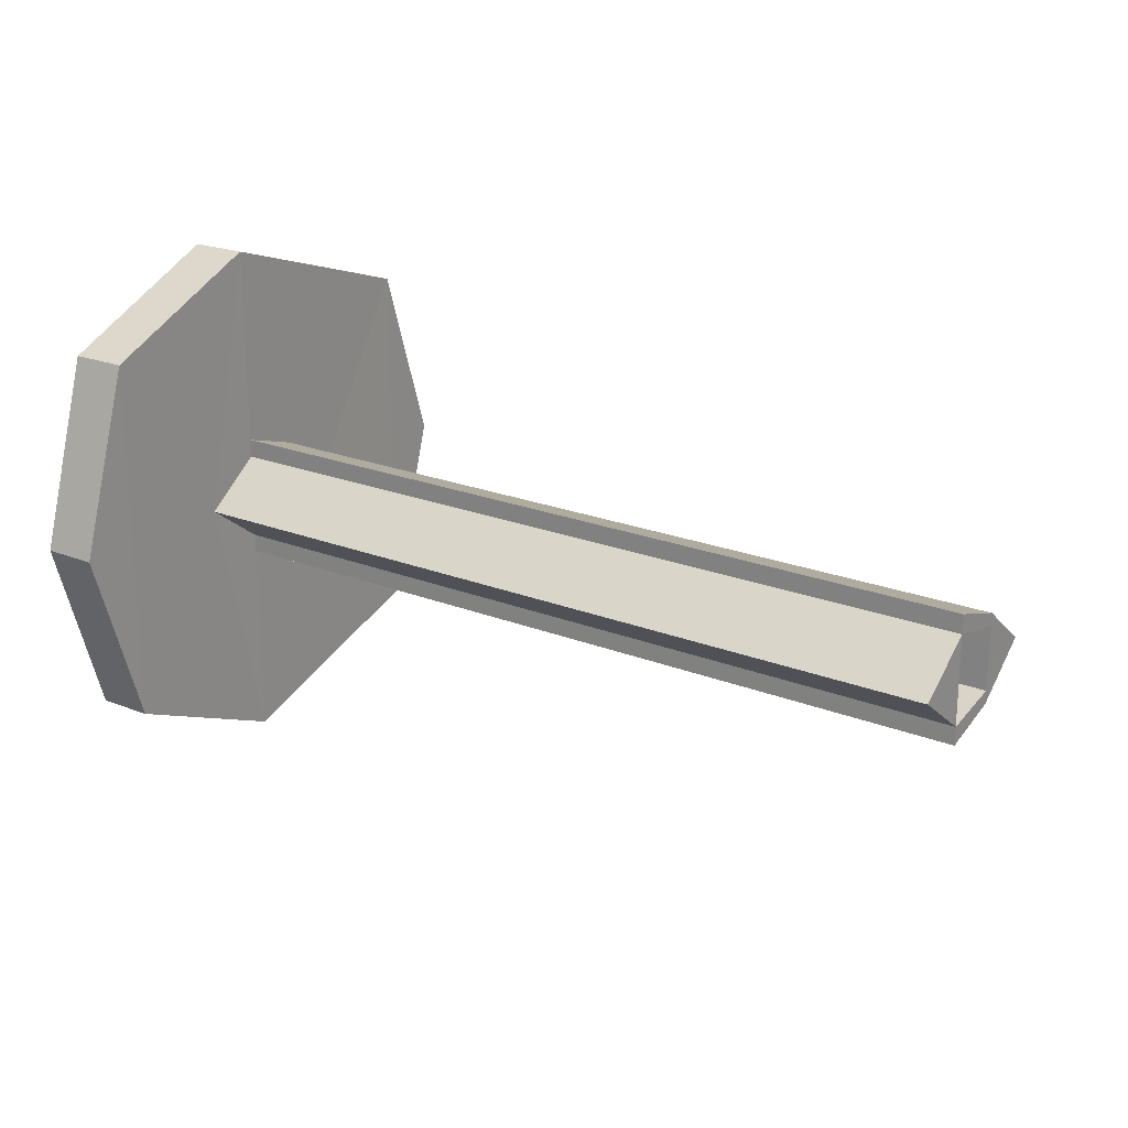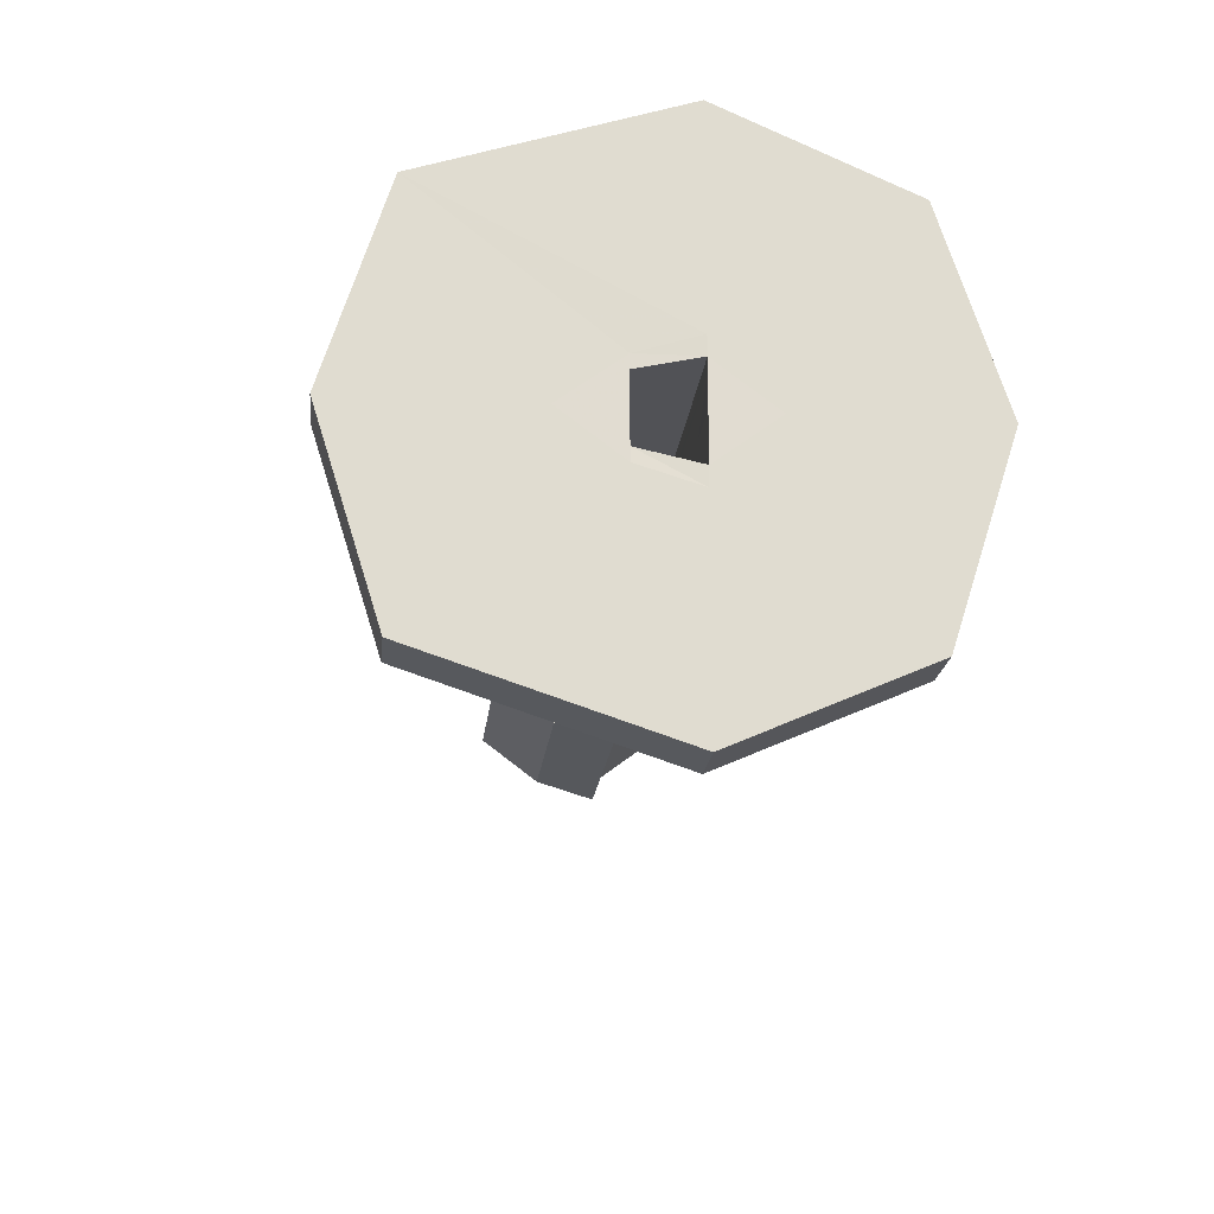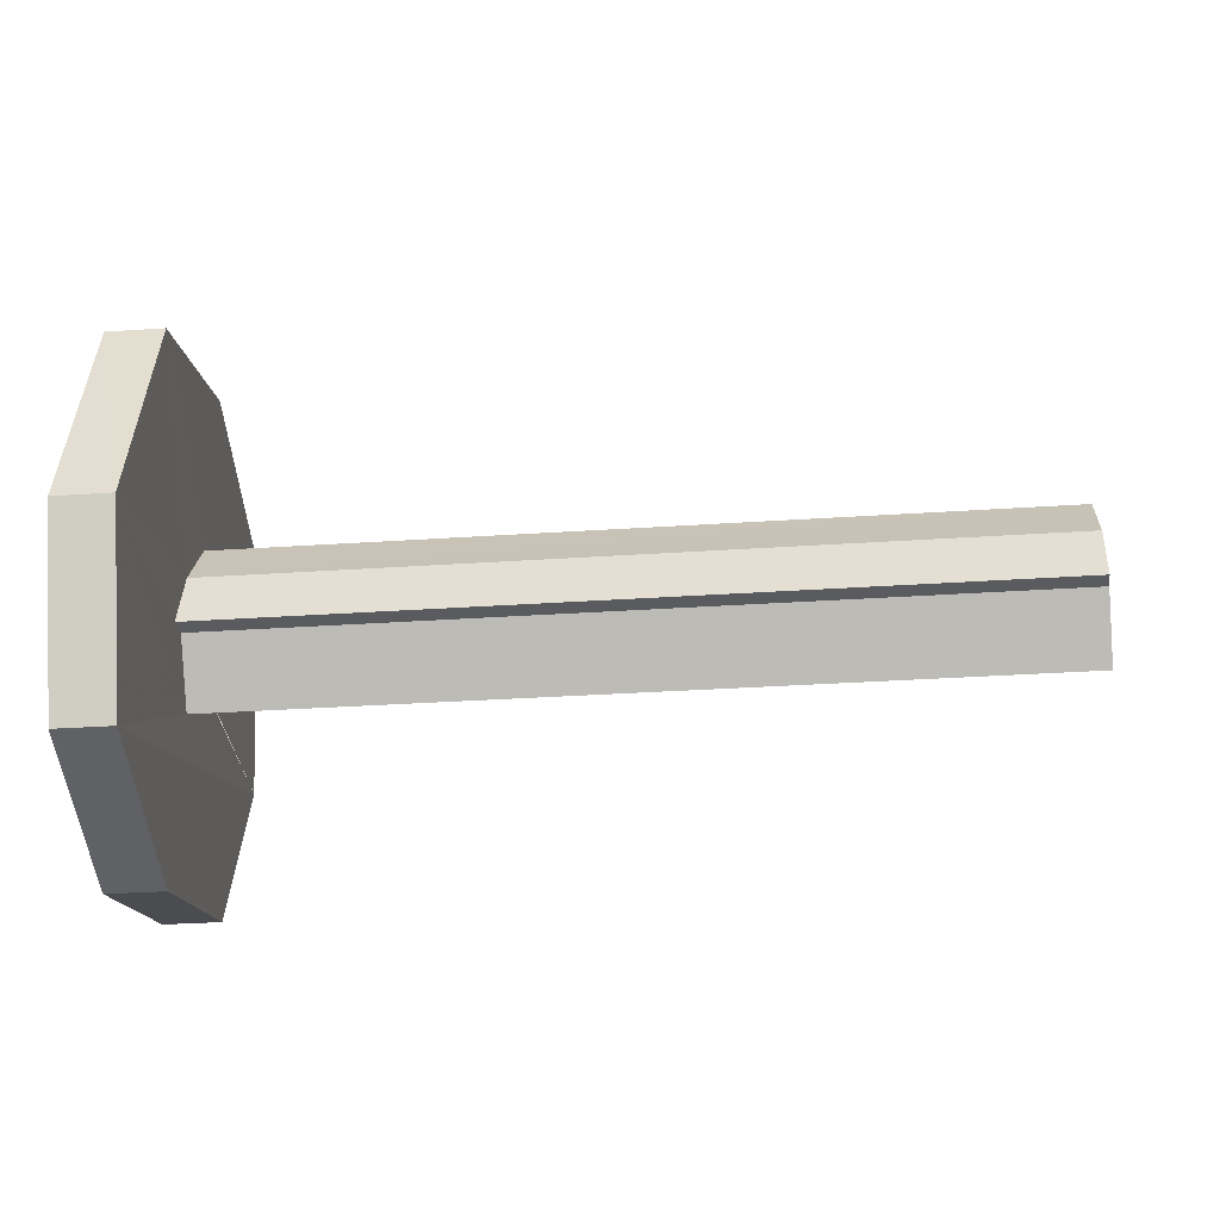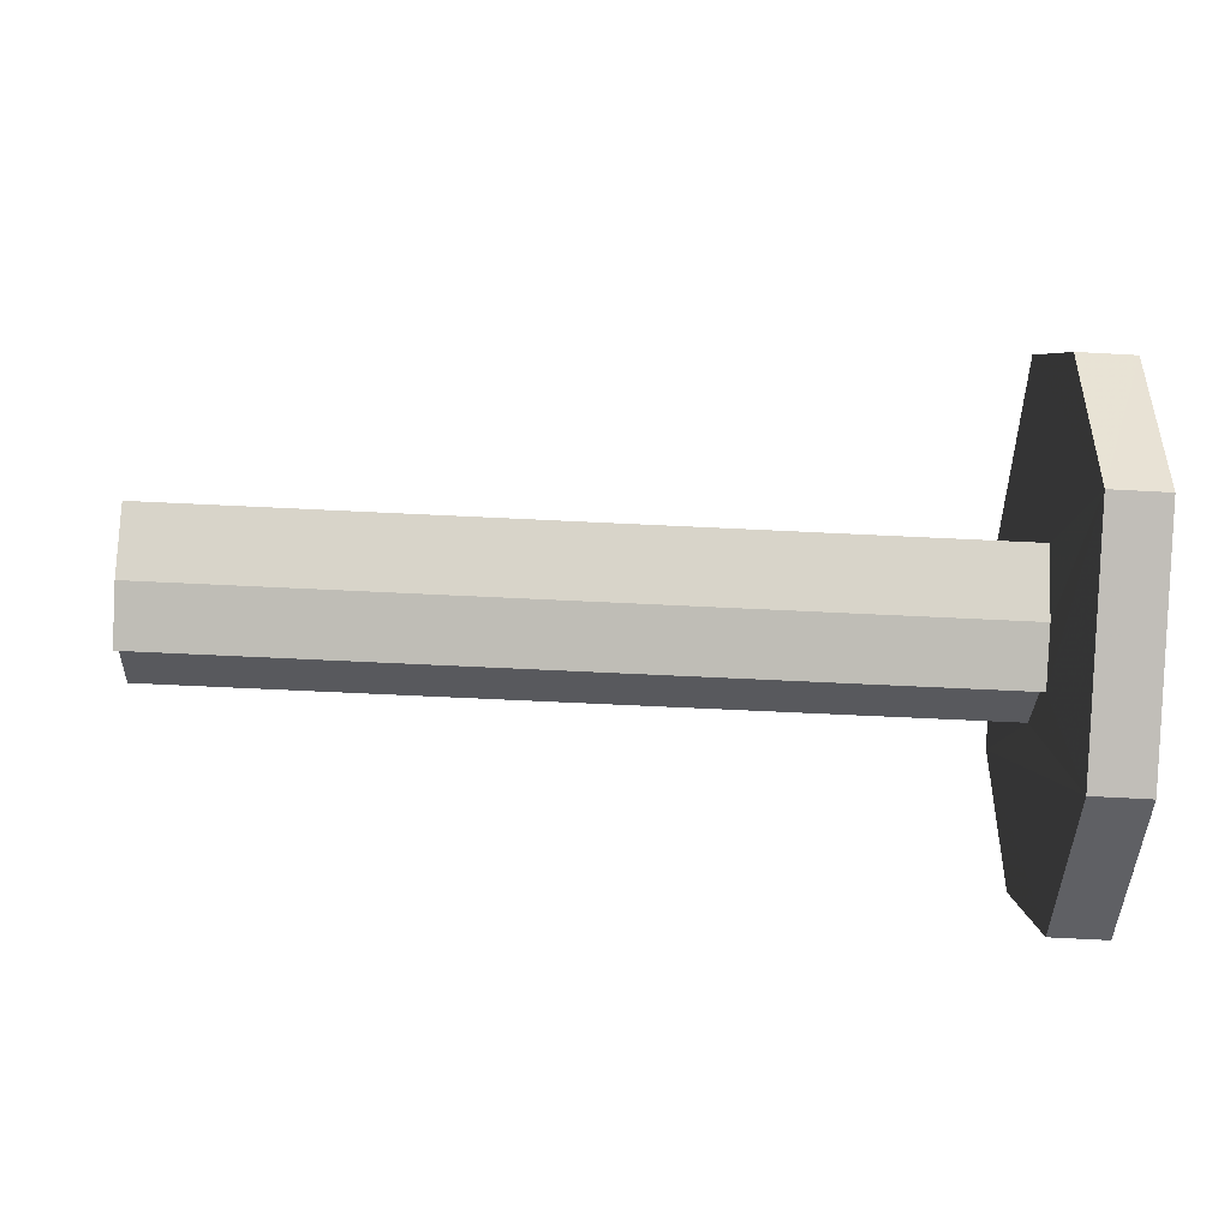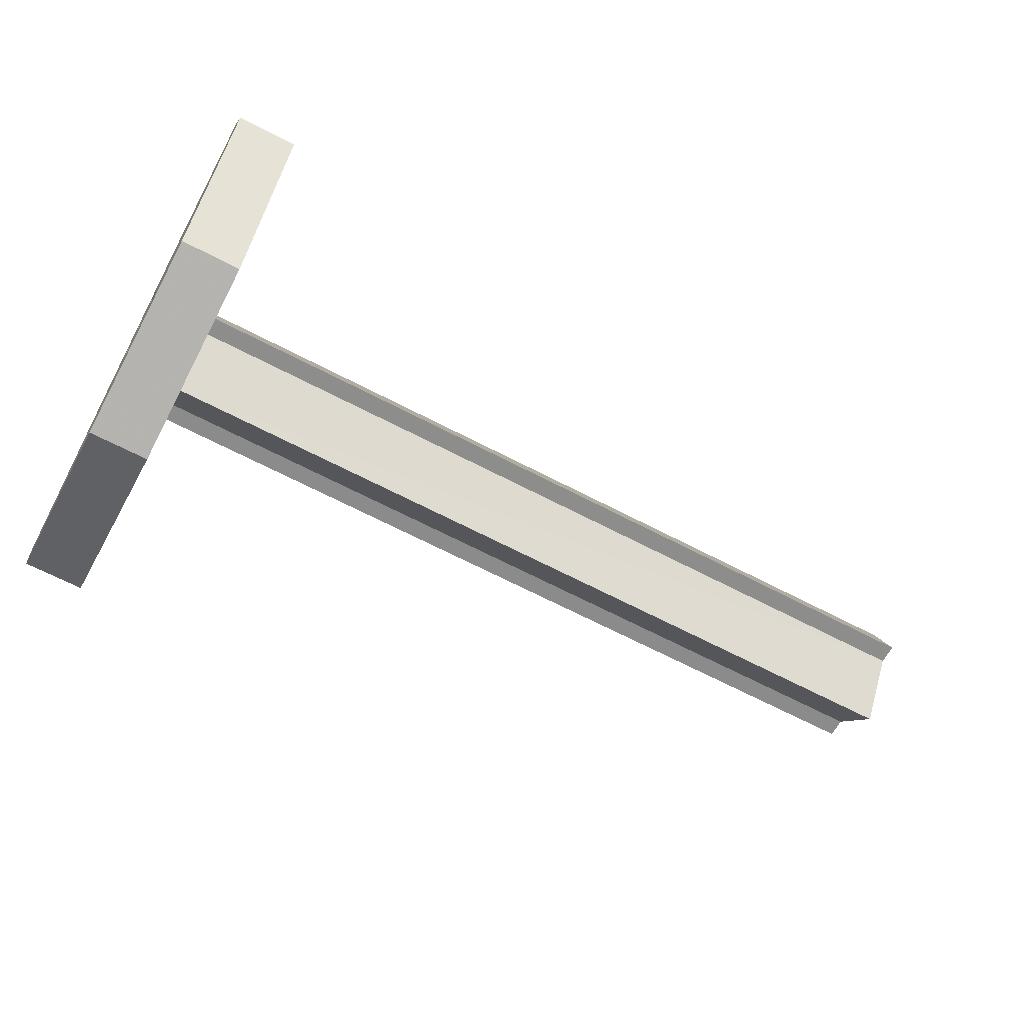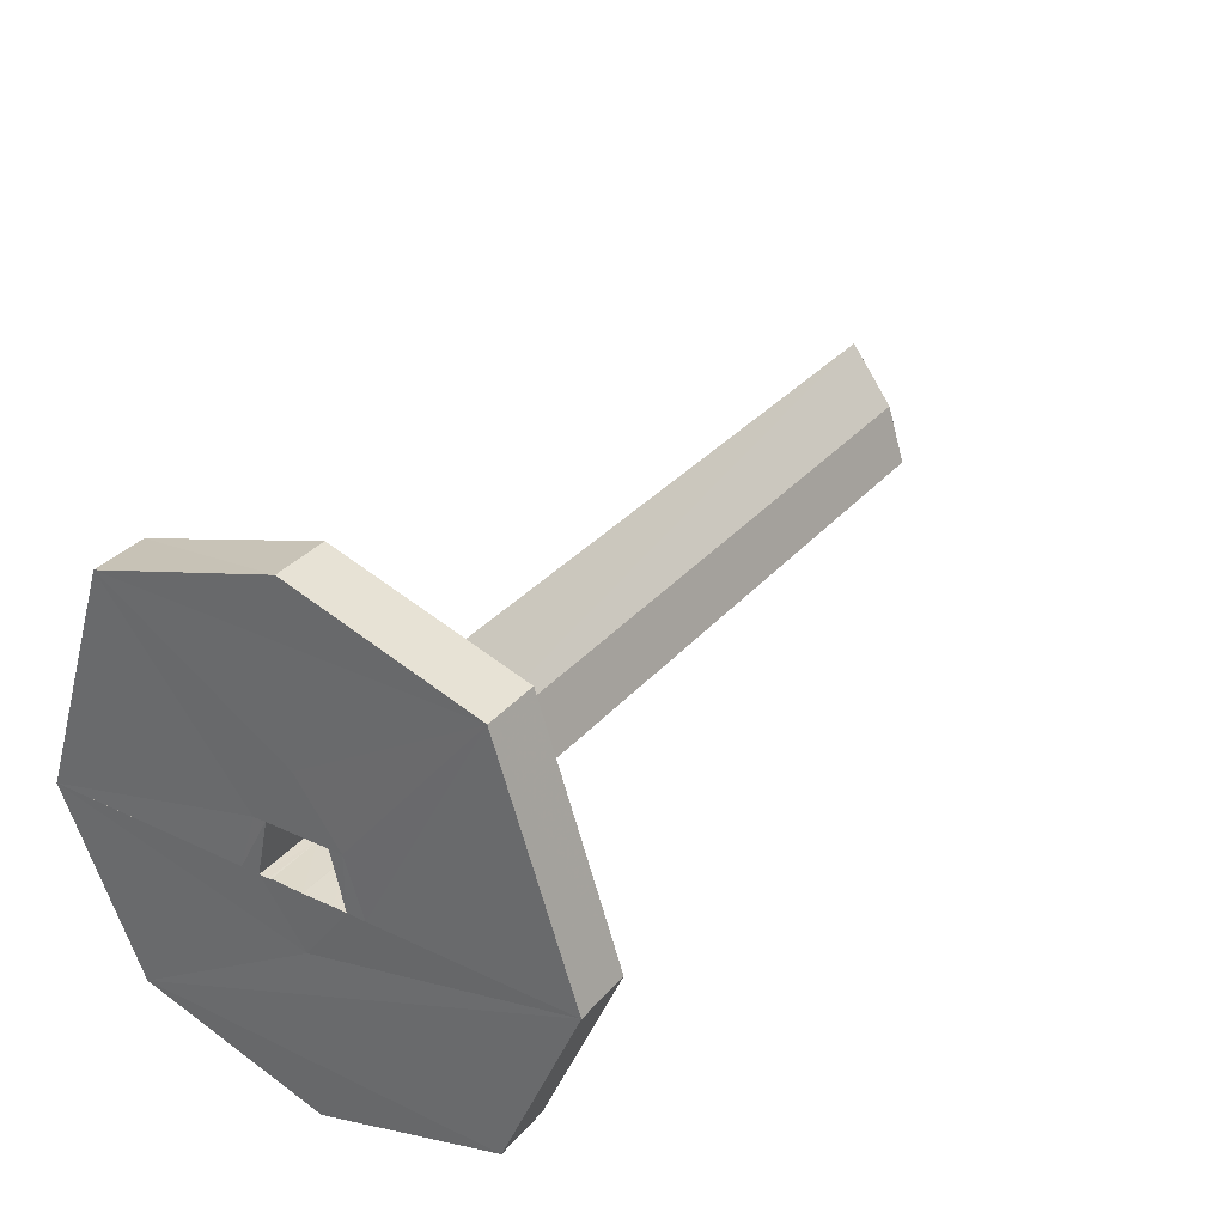
<metadata>
{"format":"obj","ext":"obj","renderer":"f3d","projection":"perspective","resolution":1024,"background":"white","views":[{"elev":21.5,"azim":35.1,"up":"+Z"},{"elev":-19.6,"azim":-96.0,"up":"+Z"},{"elev":-32.4,"azim":5.4,"up":"+Y"},{"elev":-67.4,"azim":177.2,"up":"+Z"},{"elev":-64.6,"azim":-28.0,"up":"+Y"},{"elev":32.4,"azim":-56.4,"up":"+Y"}]}
</metadata>
<code>
o 12284
v 2226 1866 14.63
v 2226 1866 14.57
v 2226 1866 14.6
v 2226 1866 14.6
v 2226 1866 14.63
v 2226 1866 14.57
v 2226 1866 14.6
v 2226 1866 14.56
v 2226 1866 14.6
v 2226 1866 14.56
v 2226 1866 14.6
v 2226 1866 14.57
v 2226 1866 14.57
v 2226 1866 14.63
v 2226 1866 14.6
v 2226 1866 14.61
v 2226 1866 14.6
v 2227 1866 14.59
v 2227 1866 14.6
v 2227 1866 14.61
v 2226 1866 14.61
v 2226 1866 14.65
v 2226 1866 14.61
v 2227 1866 14.61
v 2227 1866 14.61
v 2227 1866 14.6
v 2226 1866 14.61
v 2227 1866 14.61
v 2227 1866 14.61
v 2226 1866 14.65
v 2226 1866 14.63
v 2226 1866 14.57
v 2226 1866 14.6
v 2226 1866 14.59
v 2226 1866 14.56
v 2226 1866 14.56
v 2226 1866 14.57
v 2226 1866 14.57
v 2226 1866 14.65
v 2226 1866 14.63
v 2226 1866 14.6
v 2226 1866 14.57
v 2226 1866 14.63
v 2226 1866 14.6
v 2226 1866 14.63
v 2226 1866 14.6
v 2226 1866 14.65
v 2226 1866 14.65
v 2226 1866 14.61
v 2226 1866 14.59
v 2226 1866 14.63
v 2226 1866 14.63
v 2226 1866 14.6
v 2226 1866 14.57
v 2226 1866 14.6
v 2226 1866 14.59
v 2226 1866 14.59
v 2226 1866 14.59
v 2226 1866 14.6
v 2227 1866 14.59
v 2227 1866 14.6
v 2226 1866 14.59
v 2227 1866 14.59
v 2226 1866 14.59
v 2226 1866 14.59
v 2226 1866 14.59
v 2227 1866 14.59
v 2227 1866 14.6
v 2226 1866 14.6
v 2226 1866 14.59
v 2227 1866 14.59
v 2226 1866 14.6
v 2227 1866 14.6
v 2227 1866 14.61
v 2226 1866 14.61
v 2227 1866 14.6
v 2226 1866 14.61
v 2227 1866 14.61
v 2227 1866 14.61
v 2226 1866 14.6
v 2226 1866 14.61
v 2226 1866 14.61
v 2227 1866 14.61
v 2227 1866 14.61
v 2226 1866 14.61
v 2226 1866 14.61
v 2226 1866 14.63
v 2226 1866 14.61
v 2226 1866 14.57
v 2226 1866 14.6
v 2227 1866 14.61
v 2227 1866 14.61
v 2227 1866 14.61
v 2227 1866 14.61
v 2226 1866 14.61
v 2226 1866 14.6
v 2226 1866 14.57
v 2226 1866 14.61
v 2226 1866 14.61
v 2226 1866 14.61
v 2226 1866 14.61
v 2226 1866 14.61
v 2226 1866 14.61
v 2226 1866 14.59
v 2226 1866 14.6
v 2226 1866 14.56
v 2226 1866 14.61
v 2226 1866 14.61
v 2226 1866 14.59
v 2226 1866 14.59
v 2226 1866 14.59
v 2226 1866 14.59
v 2227 1866 14.59
v 2227 1866 14.59
v 2227 1866 14.6
v 2226 1866 14.59
v 2227 1866 14.59
v 2227 1866 14.59
v 2226 1866 14.59
v 2226 1866 14.59
v 2226 1866 14.6
v 2226 1866 14.59
v 2226 1866 14.6
v 2226 1866 14.63
v 2226 1866 14.6
v 2227 1866 14.59
v 2227 1866 14.59
v 2227 1866 14.59
v 2227 1866 14.59
v 2227 1866 14.6
v 2226 1866 14.61
v 2226 1866 14.6
v 2226 1866 14.6
f 1 2 3
f 4 5 1
f 6 7 4
f 5 8 9
f 8 2 10
f 11 10 2
f 12 10 13
f 14 15 12
f 14 16 17
f 18 17 19
f 20 16 21
f 22 23 16
f 20 24 25
f 26 27 25
f 27 28 29
f 30 27 31
f 31 32 33
f 34 35 32
f 36 32 35
f 5 37 35
f 38 35 37
f 5 39 40
f 38 40 39
f 41 38 42
f 43 44 41
f 42 45 46
f 9 47 45
f 48 45 47
f 38 48 11
f 11 48 49
f 49 50 11
f 36 11 50
f 51 47 52
f 53 51 31
f 54 55 53
f 56 57 50
f 57 56 58
f 59 57 58
f 57 59 60
f 60 59 61
f 62 57 60
f 63 62 64
f 65 57 66
f 66 60 67
f 66 68 69
f 70 62 71
f 72 8 66
f 73 70 71
f 72 74 75
f 67 74 76
f 77 74 78
f 79 80 76
f 22 80 81
f 82 81 74
f 82 83 84
f 79 85 86
f 22 87 39
f 88 39 87
f 89 87 90
f 86 91 92
f 93 94 91
f 49 88 95
f 88 51 95
f 95 51 96
f 97 96 51
f 98 95 99
f 98 100 86
f 86 101 98
f 100 102 103
f 97 104 96
f 105 95 96
f 105 96 104
f 106 104 89
f 107 100 24
f 105 24 108
f 101 107 82
f 24 105 73
f 70 73 105
f 109 70 104
f 36 109 104
f 109 110 111
f 66 111 112
f 66 113 114
f 115 116 114
f 117 116 114
f 67 118 117
f 118 119 120
f 121 118 122
f 122 12 121
f 64 12 122
f 123 12 89
f 124 125 123
f 64 126 127
f 128 129 126
f 73 126 130
f 73 130 29
f 131 130 132
f 101 133 59
f 133 101 61
f 61 101 84

</code>
